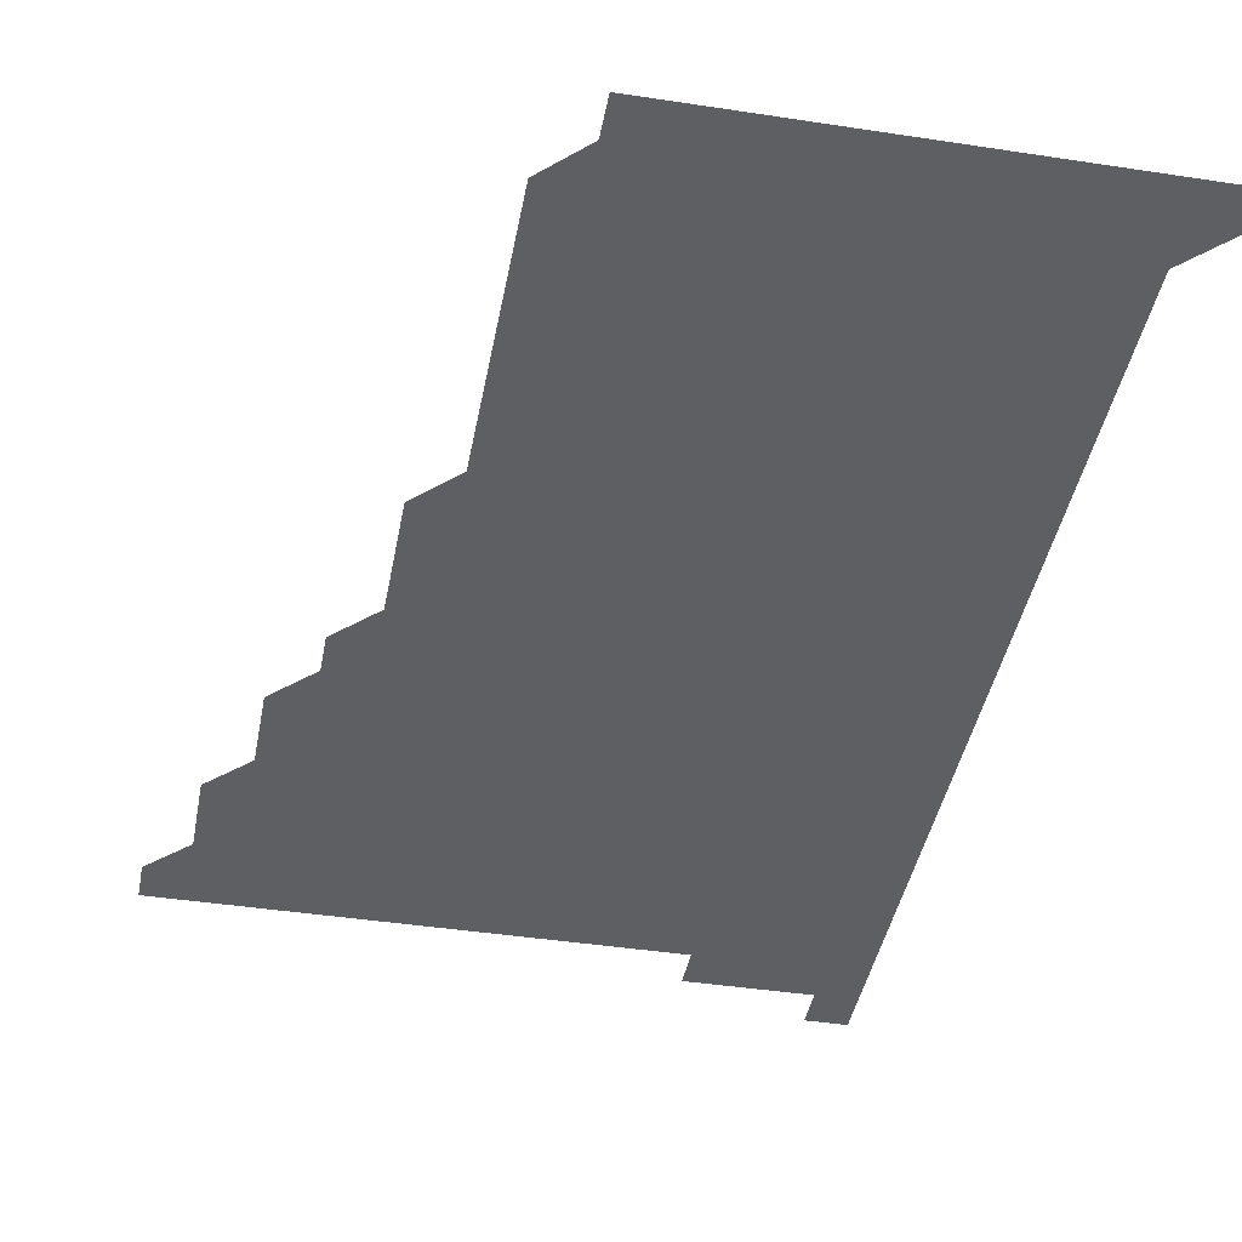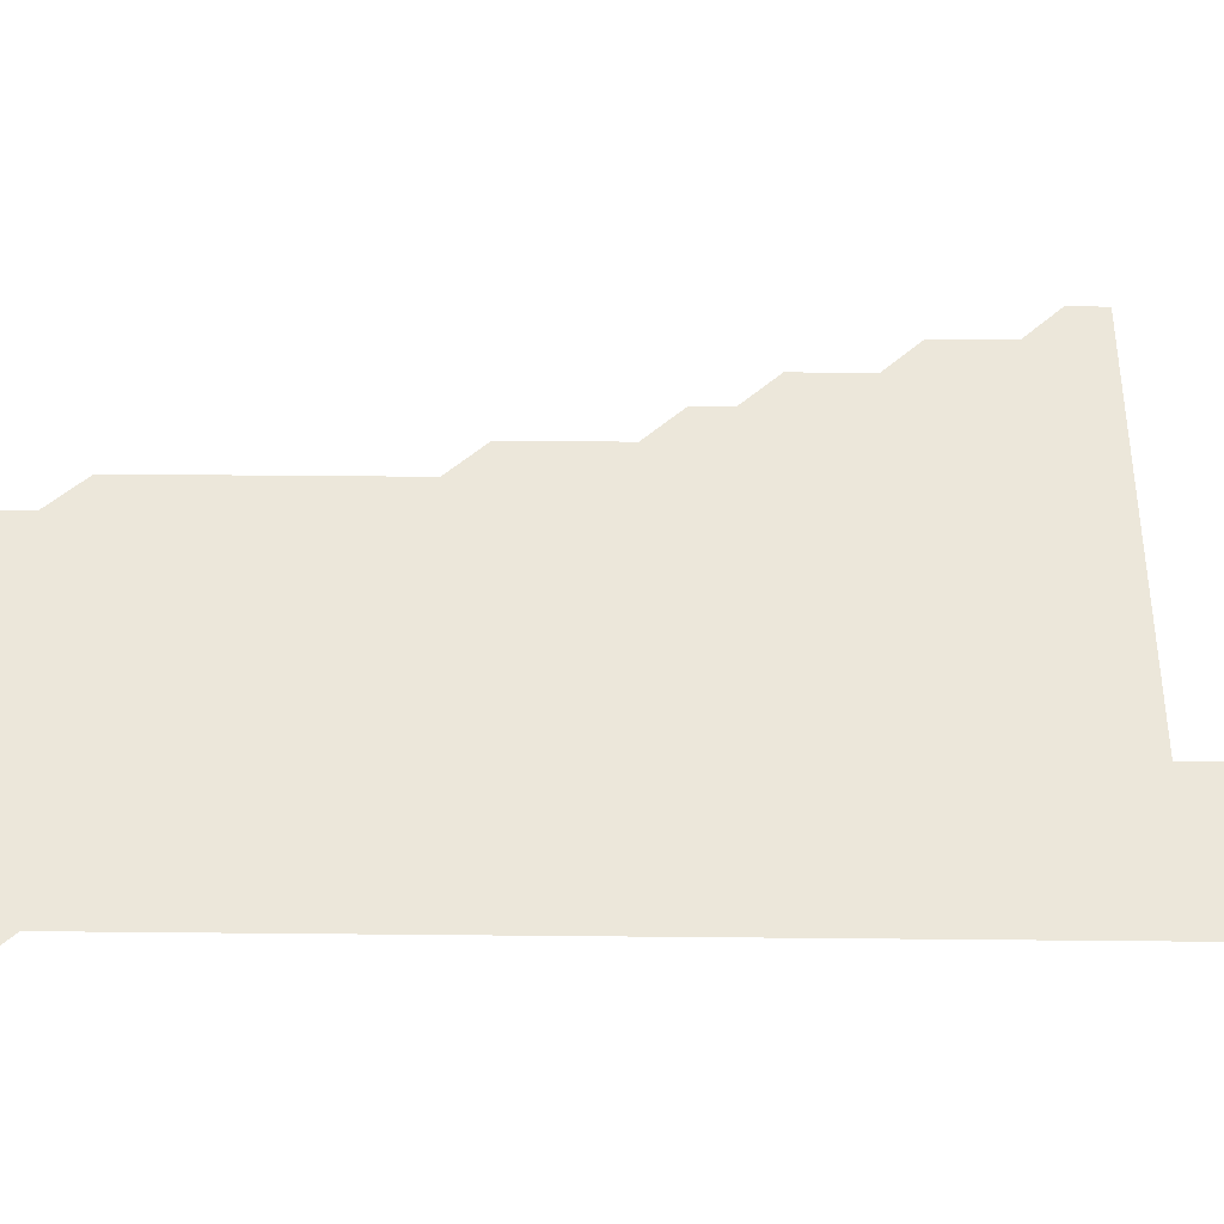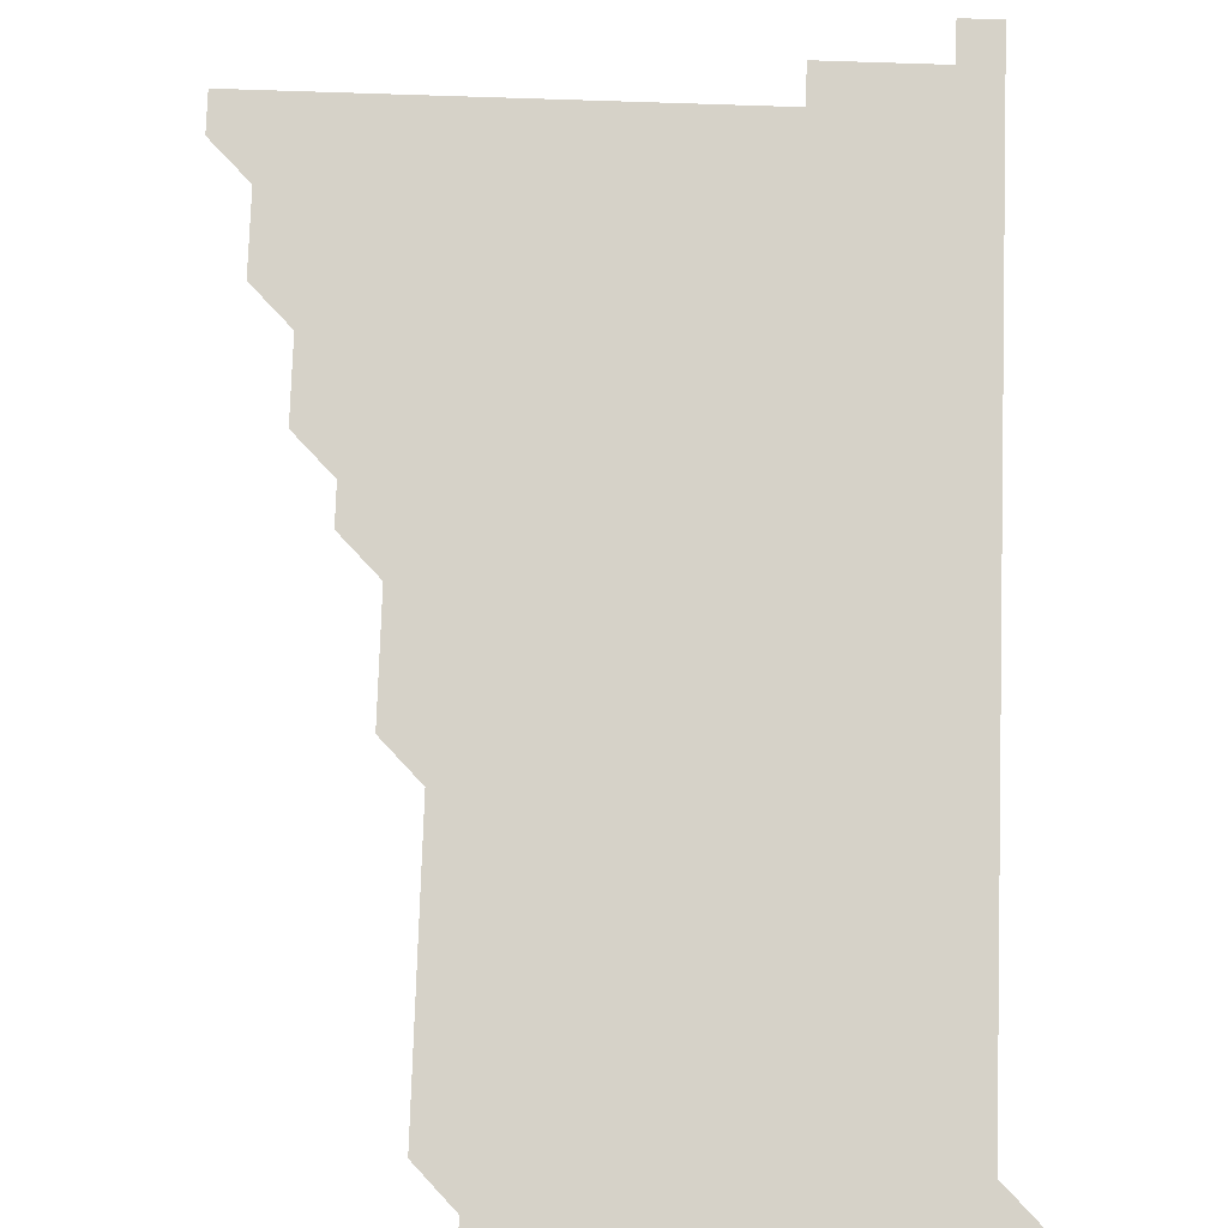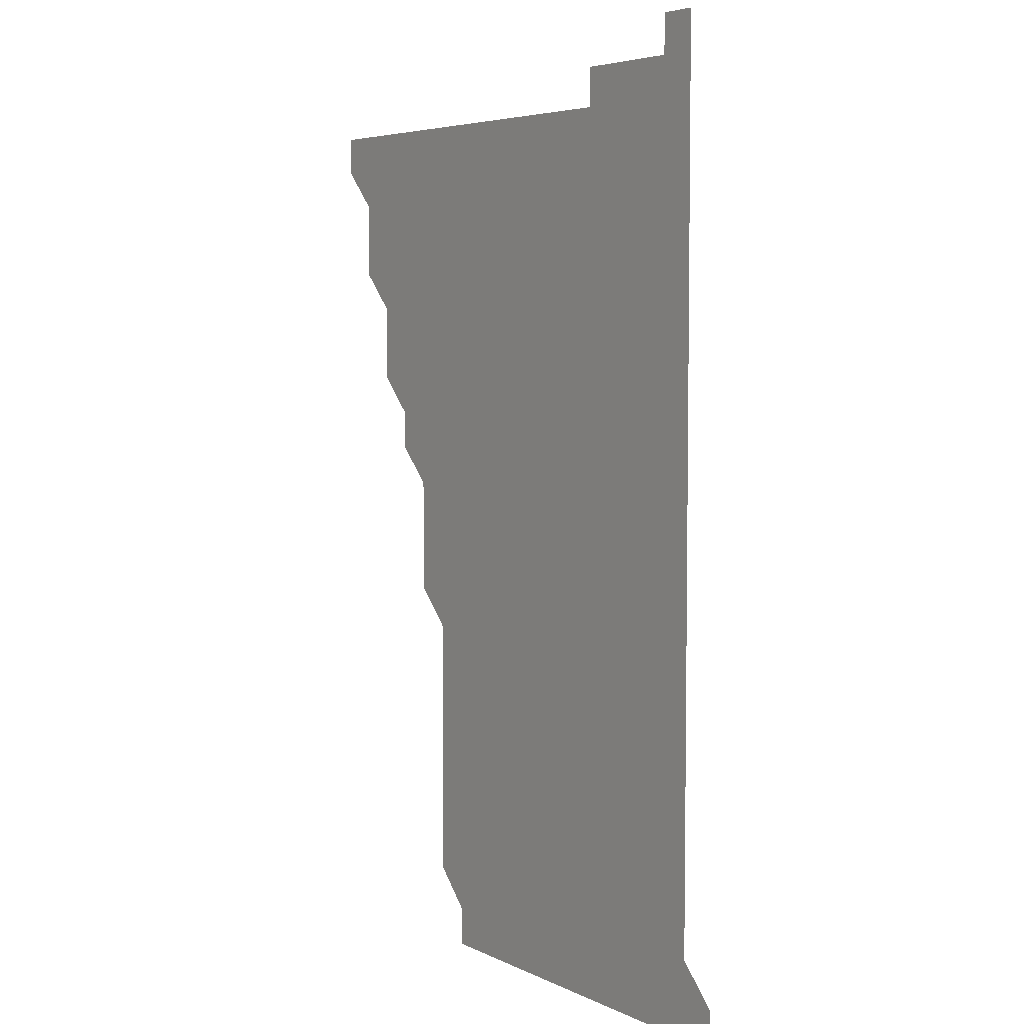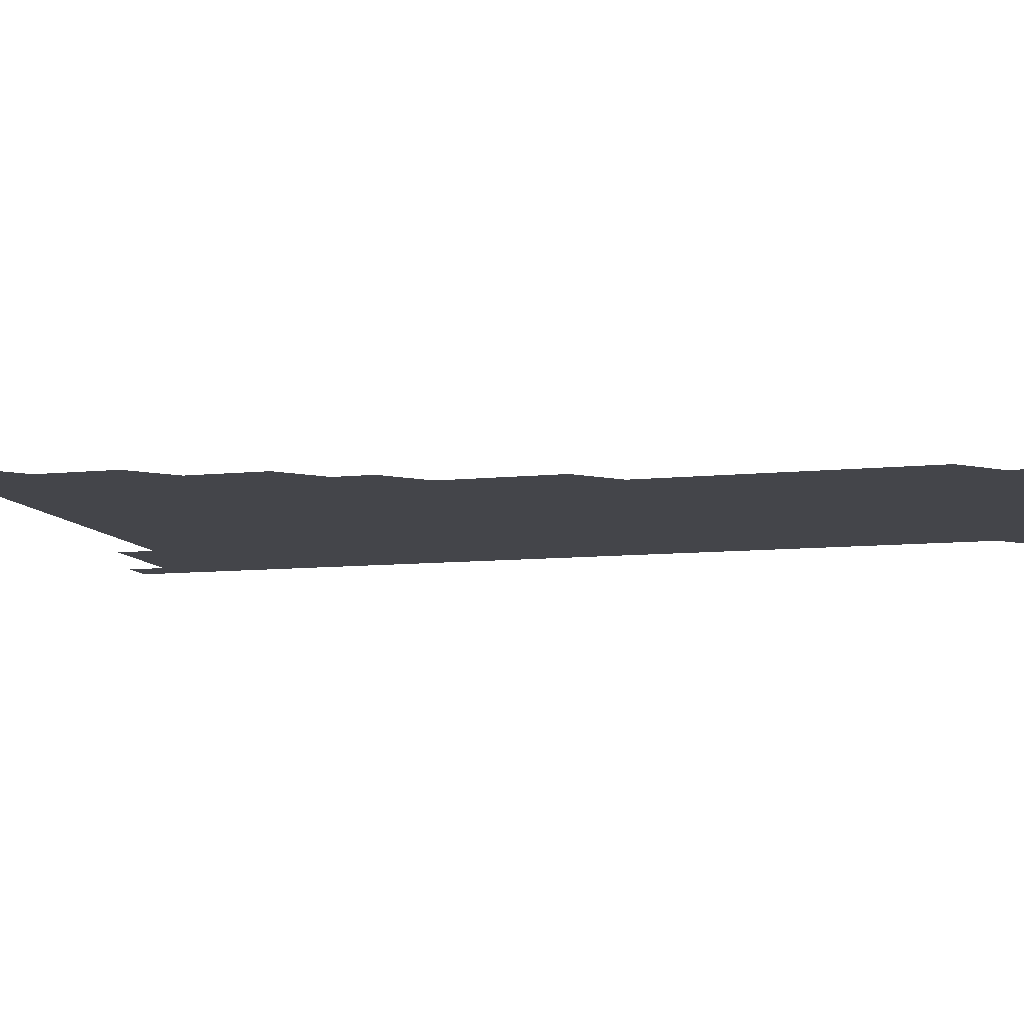
<metadata>
{"format":"obj","ext":"obj","renderer":"f3d","projection":"perspective","resolution":1024,"background":"white","views":[{"elev":-41.7,"azim":-10.5,"up":"+Z"},{"elev":50.5,"azim":90.6,"up":"+Z"},{"elev":78.4,"azim":1.9,"up":"+Z"},{"elev":5.0,"azim":55.7,"up":"+Y"},{"elev":-9.3,"azim":-74.6,"up":"+Z"}]}
</metadata>
<code>
v 481 511 0
v 481 526 0
v 496 466 0
v 496 481 0
v 496 496 0
v 496 511 0
v 496 526 0
v 511 421 0
v 511 436 0
v 511 451 0
v 511 466 0
v 511 481 0
v 511 496 0
v 511 511 0
v 511 526 0
v 526 391 0
v 526 406 0
v 526 421 0
v 526 436 0
v 526 451 0
v 526 466 0
v 526 481 0
v 526 496 0
v 526 511 0
v 526 526 0
v 541 331 0
v 541 346 0
v 541 361 0
v 541 376 0
v 541 391 0
v 541 406 0
v 541 421 0
v 541 436 0
v 541 451 0
v 541 466 0
v 541 481 0
v 541 496 0
v 541 511 0
v 541 526 0
v 556 211 0
v 556 226 0
v 556 241 0
v 556 256 0
v 556 271 0
v 556 286 0
v 556 301 0
v 556 316 0
v 556 331 0
v 556 346 0
v 556 361 0
v 556 376 0
v 556 391 0
v 556 406 0
v 556 421 0
v 556 436 0
v 556 451 0
v 556 466 0
v 556 481 0
v 556 496 0
v 556 511 0
v 556 526 0
v 571 181 0
v 571 196 0
v 571 211 0
v 571 226 0
v 571 241 0
v 571 256 0
v 571 271 0
v 571 286 0
v 571 301 0
v 571 316 0
v 571 331 0
v 571 346 0
v 571 361 0
v 571 376 0
v 571 391 0
v 571 406 0
v 571 421 0
v 571 436 0
v 571 451 0
v 571 466 0
v 571 481 0
v 571 496 0
v 571 511 0
v 571 526 0
v 586 181 0
v 586 196 0
v 586 211 0
v 586 226 0
v 586 241 0
v 586 256 0
v 586 271 0
v 586 286 0
v 586 301 0
v 586 316 0
v 586 331 0
v 586 346 0
v 586 361 0
v 586 376 0
v 586 391 0
v 586 406 0
v 586 421 0
v 586 436 0
v 586 451 0
v 586 466 0
v 586 481 0
v 586 496 0
v 586 511 0
v 586 526 0
v 601 181 0
v 601 196 0
v 601 211 0
v 601 226 0
v 601 241 0
v 601 256 0
v 601 271 0
v 601 286 0
v 601 301 0
v 601 316 0
v 601 331 0
v 601 346 0
v 601 361 0
v 601 376 0
v 601 391 0
v 601 406 0
v 601 421 0
v 601 436 0
v 601 451 0
v 601 466 0
v 601 481 0
v 601 496 0
v 601 511 0
v 601 526 0
v 616 181 0
v 616 196 0
v 616 211 0
v 616 226 0
v 616 241 0
v 616 256 0
v 616 271 0
v 616 286 0
v 616 301 0
v 616 316 0
v 616 331 0
v 616 346 0
v 616 361 0
v 616 376 0
v 616 391 0
v 616 406 0
v 616 421 0
v 616 436 0
v 616 451 0
v 616 466 0
v 616 481 0
v 616 496 0
v 616 511 0
v 616 526 0
v 631 181 0
v 631 196 0
v 631 211 0
v 631 226 0
v 631 241 0
v 631 256 0
v 631 271 0
v 631 286 0
v 631 301 0
v 631 316 0
v 631 331 0
v 631 346 0
v 631 361 0
v 631 376 0
v 631 391 0
v 631 406 0
v 631 421 0
v 631 436 0
v 631 451 0
v 631 466 0
v 631 481 0
v 631 496 0
v 631 511 0
v 631 526 0
v 646 181 0
v 646 196 0
v 646 211 0
v 646 226 0
v 646 241 0
v 646 256 0
v 646 271 0
v 646 286 0
v 646 301 0
v 646 316 0
v 646 331 0
v 646 346 0
v 646 361 0
v 646 376 0
v 646 391 0
v 646 406 0
v 646 421 0
v 646 436 0
v 646 451 0
v 646 466 0
v 646 481 0
v 646 496 0
v 646 511 0
v 646 526 0
v 661 181 0
v 661 196 0
v 661 211 0
v 661 226 0
v 661 241 0
v 661 256 0
v 661 271 0
v 661 286 0
v 661 301 0
v 661 316 0
v 661 331 0
v 661 346 0
v 661 361 0
v 661 376 0
v 661 391 0
v 661 406 0
v 661 421 0
v 661 436 0
v 661 451 0
v 661 466 0
v 661 481 0
v 661 496 0
v 661 511 0
v 661 526 0
v 661 541 0
v 676 181 0
v 676 196 0
v 676 211 0
v 676 226 0
v 676 241 0
v 676 256 0
v 676 271 0
v 676 286 0
v 676 301 0
v 676 316 0
v 676 331 0
v 676 346 0
v 676 361 0
v 676 376 0
v 676 391 0
v 676 406 0
v 676 421 0
v 676 436 0
v 676 451 0
v 676 466 0
v 676 481 0
v 676 496 0
v 676 511 0
v 676 526 0
v 676 541 0
v 691 181 0
v 691 196 0
v 691 211 0
v 691 226 0
v 691 241 0
v 691 256 0
v 691 271 0
v 691 286 0
v 691 301 0
v 691 316 0
v 691 331 0
v 691 346 0
v 691 361 0
v 691 376 0
v 691 391 0
v 691 406 0
v 691 421 0
v 691 436 0
v 691 451 0
v 691 466 0
v 691 481 0
v 691 496 0
v 691 511 0
v 691 526 0
v 691 541 0
v 706 181 0
v 706 196 0
v 706 211 0
v 706 226 0
v 706 241 0
v 706 256 0
v 706 271 0
v 706 286 0
v 706 301 0
v 706 316 0
v 706 331 0
v 706 346 0
v 706 361 0
v 706 376 0
v 706 391 0
v 706 406 0
v 706 421 0
v 706 436 0
v 706 451 0
v 706 466 0
v 706 481 0
v 706 496 0
v 706 511 0
v 706 526 0
v 706 541 0
v 706 556 0
v 721 181 0
v 721 196 0
v 721 211 0
v 721 226 0
v 721 241 0
v 721 256 0
v 721 271 0
v 721 286 0
v 721 301 0
v 721 316 0
v 721 331 0
v 721 346 0
v 721 361 0
v 721 376 0
v 721 391 0
v 721 406 0
v 721 421 0
v 721 436 0
v 721 451 0
v 721 466 0
v 721 481 0
v 721 496 0
v 721 511 0
v 721 526 0
v 721 541 0
v 721 556 0
v 736 181 0
v 736 196 0
f 5 6 1
f 1 6 2
f 6 7 2
f 10 11 3
f 3 11 4
f 11 12 4
f 4 12 5
f 12 13 5
f 5 13 6
f 13 14 6
f 6 14 7
f 14 15 7
f 17 18 8
f 8 18 9
f 18 19 9
f 9 19 10
f 19 20 10
f 10 20 11
f 20 21 11
f 11 21 12
f 21 22 12
f 12 22 13
f 22 23 13
f 13 23 14
f 23 24 14
f 14 24 15
f 24 25 15
f 29 30 16
f 16 30 17
f 30 31 17
f 17 31 18
f 31 32 18
f 18 32 19
f 32 33 19
f 19 33 20
f 33 34 20
f 20 34 21
f 34 35 21
f 21 35 22
f 35 36 22
f 22 36 23
f 36 37 23
f 23 37 24
f 37 38 24
f 24 38 25
f 38 39 25
f 47 48 26
f 26 48 27
f 48 49 27
f 27 49 28
f 49 50 28
f 28 50 29
f 50 51 29
f 29 51 30
f 51 52 30
f 30 52 31
f 52 53 31
f 31 53 32
f 53 54 32
f 32 54 33
f 54 55 33
f 33 55 34
f 55 56 34
f 34 56 35
f 56 57 35
f 35 57 36
f 57 58 36
f 36 58 37
f 58 59 37
f 37 59 38
f 59 60 38
f 38 60 39
f 60 61 39
f 63 64 40
f 40 64 41
f 64 65 41
f 41 65 42
f 65 66 42
f 42 66 43
f 66 67 43
f 43 67 44
f 67 68 44
f 44 68 45
f 68 69 45
f 45 69 46
f 69 70 46
f 46 70 47
f 70 71 47
f 47 71 48
f 71 72 48
f 48 72 49
f 72 73 49
f 49 73 50
f 73 74 50
f 50 74 51
f 74 75 51
f 51 75 52
f 75 76 52
f 52 76 53
f 76 77 53
f 53 77 54
f 77 78 54
f 54 78 55
f 78 79 55
f 55 79 56
f 79 80 56
f 56 80 57
f 80 81 57
f 57 81 58
f 81 82 58
f 58 82 59
f 82 83 59
f 59 83 60
f 83 84 60
f 60 84 61
f 84 85 61
f 62 86 63
f 86 87 63
f 63 87 64
f 87 88 64
f 64 88 65
f 88 89 65
f 65 89 66
f 89 90 66
f 66 90 67
f 90 91 67
f 67 91 68
f 91 92 68
f 68 92 69
f 92 93 69
f 69 93 70
f 93 94 70
f 70 94 71
f 94 95 71
f 71 95 72
f 95 96 72
f 72 96 73
f 96 97 73
f 73 97 74
f 97 98 74
f 74 98 75
f 98 99 75
f 75 99 76
f 99 100 76
f 76 100 77
f 100 101 77
f 77 101 78
f 101 102 78
f 78 102 79
f 102 103 79
f 79 103 80
f 103 104 80
f 80 104 81
f 104 105 81
f 81 105 82
f 105 106 82
f 82 106 83
f 106 107 83
f 83 107 84
f 107 108 84
f 84 108 85
f 108 109 85
f 86 110 87
f 110 111 87
f 87 111 88
f 111 112 88
f 88 112 89
f 112 113 89
f 89 113 90
f 113 114 90
f 90 114 91
f 114 115 91
f 91 115 92
f 115 116 92
f 92 116 93
f 116 117 93
f 93 117 94
f 117 118 94
f 94 118 95
f 118 119 95
f 95 119 96
f 119 120 96
f 96 120 97
f 120 121 97
f 97 121 98
f 121 122 98
f 98 122 99
f 122 123 99
f 99 123 100
f 123 124 100
f 100 124 101
f 124 125 101
f 101 125 102
f 125 126 102
f 102 126 103
f 126 127 103
f 103 127 104
f 127 128 104
f 104 128 105
f 128 129 105
f 105 129 106
f 129 130 106
f 106 130 107
f 130 131 107
f 107 131 108
f 131 132 108
f 108 132 109
f 132 133 109
f 110 134 111
f 134 135 111
f 111 135 112
f 135 136 112
f 112 136 113
f 136 137 113
f 113 137 114
f 137 138 114
f 114 138 115
f 138 139 115
f 115 139 116
f 139 140 116
f 116 140 117
f 140 141 117
f 117 141 118
f 141 142 118
f 118 142 119
f 142 143 119
f 119 143 120
f 143 144 120
f 120 144 121
f 144 145 121
f 121 145 122
f 145 146 122
f 122 146 123
f 146 147 123
f 123 147 124
f 147 148 124
f 124 148 125
f 148 149 125
f 125 149 126
f 149 150 126
f 126 150 127
f 150 151 127
f 127 151 128
f 151 152 128
f 128 152 129
f 152 153 129
f 129 153 130
f 153 154 130
f 130 154 131
f 154 155 131
f 131 155 132
f 155 156 132
f 132 156 133
f 156 157 133
f 134 158 135
f 158 159 135
f 135 159 136
f 159 160 136
f 136 160 137
f 160 161 137
f 137 161 138
f 161 162 138
f 138 162 139
f 162 163 139
f 139 163 140
f 163 164 140
f 140 164 141
f 164 165 141
f 141 165 142
f 165 166 142
f 142 166 143
f 166 167 143
f 143 167 144
f 167 168 144
f 144 168 145
f 168 169 145
f 145 169 146
f 169 170 146
f 146 170 147
f 170 171 147
f 147 171 148
f 171 172 148
f 148 172 149
f 172 173 149
f 149 173 150
f 173 174 150
f 150 174 151
f 174 175 151
f 151 175 152
f 175 176 152
f 152 176 153
f 176 177 153
f 153 177 154
f 177 178 154
f 154 178 155
f 178 179 155
f 155 179 156
f 179 180 156
f 156 180 157
f 180 181 157
f 158 182 159
f 182 183 159
f 159 183 160
f 183 184 160
f 160 184 161
f 184 185 161
f 161 185 162
f 185 186 162
f 162 186 163
f 186 187 163
f 163 187 164
f 187 188 164
f 164 188 165
f 188 189 165
f 165 189 166
f 189 190 166
f 166 190 167
f 190 191 167
f 167 191 168
f 191 192 168
f 168 192 169
f 192 193 169
f 169 193 170
f 193 194 170
f 170 194 171
f 194 195 171
f 171 195 172
f 195 196 172
f 172 196 173
f 196 197 173
f 173 197 174
f 197 198 174
f 174 198 175
f 198 199 175
f 175 199 176
f 199 200 176
f 176 200 177
f 200 201 177
f 177 201 178
f 201 202 178
f 178 202 179
f 202 203 179
f 179 203 180
f 203 204 180
f 180 204 181
f 204 205 181
f 182 206 183
f 206 207 183
f 183 207 184
f 207 208 184
f 184 208 185
f 208 209 185
f 185 209 186
f 209 210 186
f 186 210 187
f 210 211 187
f 187 211 188
f 211 212 188
f 188 212 189
f 212 213 189
f 189 213 190
f 213 214 190
f 190 214 191
f 214 215 191
f 191 215 192
f 215 216 192
f 192 216 193
f 216 217 193
f 193 217 194
f 217 218 194
f 194 218 195
f 218 219 195
f 195 219 196
f 219 220 196
f 196 220 197
f 220 221 197
f 197 221 198
f 221 222 198
f 198 222 199
f 222 223 199
f 199 223 200
f 223 224 200
f 200 224 201
f 224 225 201
f 201 225 202
f 225 226 202
f 202 226 203
f 226 227 203
f 203 227 204
f 227 228 204
f 204 228 205
f 228 229 205
f 206 231 207
f 231 232 207
f 207 232 208
f 232 233 208
f 208 233 209
f 233 234 209
f 209 234 210
f 234 235 210
f 210 235 211
f 235 236 211
f 211 236 212
f 236 237 212
f 212 237 213
f 237 238 213
f 213 238 214
f 238 239 214
f 214 239 215
f 239 240 215
f 215 240 216
f 240 241 216
f 216 241 217
f 241 242 217
f 217 242 218
f 242 243 218
f 218 243 219
f 243 244 219
f 219 244 220
f 244 245 220
f 220 245 221
f 245 246 221
f 221 246 222
f 246 247 222
f 222 247 223
f 247 248 223
f 223 248 224
f 248 249 224
f 224 249 225
f 249 250 225
f 225 250 226
f 250 251 226
f 226 251 227
f 251 252 227
f 227 252 228
f 252 253 228
f 228 253 229
f 253 254 229
f 229 254 230
f 254 255 230
f 231 256 232
f 256 257 232
f 232 257 233
f 257 258 233
f 233 258 234
f 258 259 234
f 234 259 235
f 259 260 235
f 235 260 236
f 260 261 236
f 236 261 237
f 261 262 237
f 237 262 238
f 262 263 238
f 238 263 239
f 263 264 239
f 239 264 240
f 264 265 240
f 240 265 241
f 265 266 241
f 241 266 242
f 266 267 242
f 242 267 243
f 267 268 243
f 243 268 244
f 268 269 244
f 244 269 245
f 269 270 245
f 245 270 246
f 270 271 246
f 246 271 247
f 271 272 247
f 247 272 248
f 272 273 248
f 248 273 249
f 273 274 249
f 249 274 250
f 274 275 250
f 250 275 251
f 275 276 251
f 251 276 252
f 276 277 252
f 252 277 253
f 277 278 253
f 253 278 254
f 278 279 254
f 254 279 255
f 279 280 255
f 256 281 257
f 281 282 257
f 257 282 258
f 282 283 258
f 258 283 259
f 283 284 259
f 259 284 260
f 284 285 260
f 260 285 261
f 285 286 261
f 261 286 262
f 286 287 262
f 262 287 263
f 287 288 263
f 263 288 264
f 288 289 264
f 264 289 265
f 289 290 265
f 265 290 266
f 290 291 266
f 266 291 267
f 291 292 267
f 267 292 268
f 292 293 268
f 268 293 269
f 293 294 269
f 269 294 270
f 294 295 270
f 270 295 271
f 295 296 271
f 271 296 272
f 296 297 272
f 272 297 273
f 297 298 273
f 273 298 274
f 298 299 274
f 274 299 275
f 299 300 275
f 275 300 276
f 300 301 276
f 276 301 277
f 301 302 277
f 277 302 278
f 302 303 278
f 278 303 279
f 303 304 279
f 279 304 280
f 304 305 280
f 281 307 282
f 307 308 282
f 282 308 283
f 308 309 283
f 283 309 284
f 309 310 284
f 284 310 285
f 310 311 285
f 285 311 286
f 311 312 286
f 286 312 287
f 312 313 287
f 287 313 288
f 313 314 288
f 288 314 289
f 314 315 289
f 289 315 290
f 315 316 290
f 290 316 291
f 316 317 291
f 291 317 292
f 317 318 292
f 292 318 293
f 318 319 293
f 293 319 294
f 319 320 294
f 294 320 295
f 320 321 295
f 295 321 296
f 321 322 296
f 296 322 297
f 322 323 297
f 297 323 298
f 323 324 298
f 298 324 299
f 324 325 299
f 299 325 300
f 325 326 300
f 300 326 301
f 326 327 301
f 301 327 302
f 327 328 302
f 302 328 303
f 328 329 303
f 303 329 304
f 329 330 304
f 304 330 305
f 330 331 305
f 305 331 306
f 331 332 306
f 307 333 308
f 333 334 308
f 308 334 309

</code>
